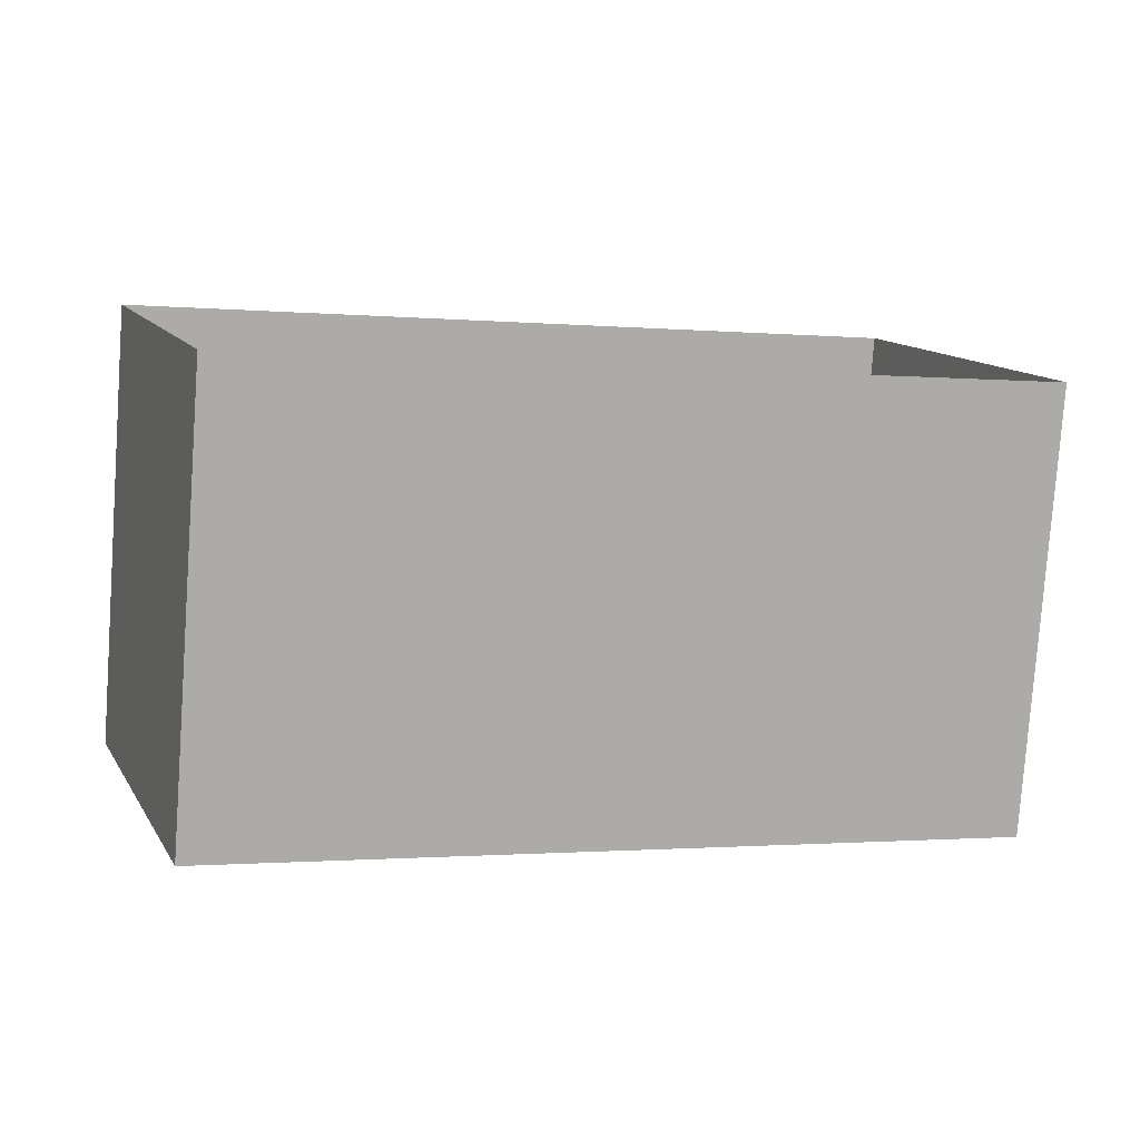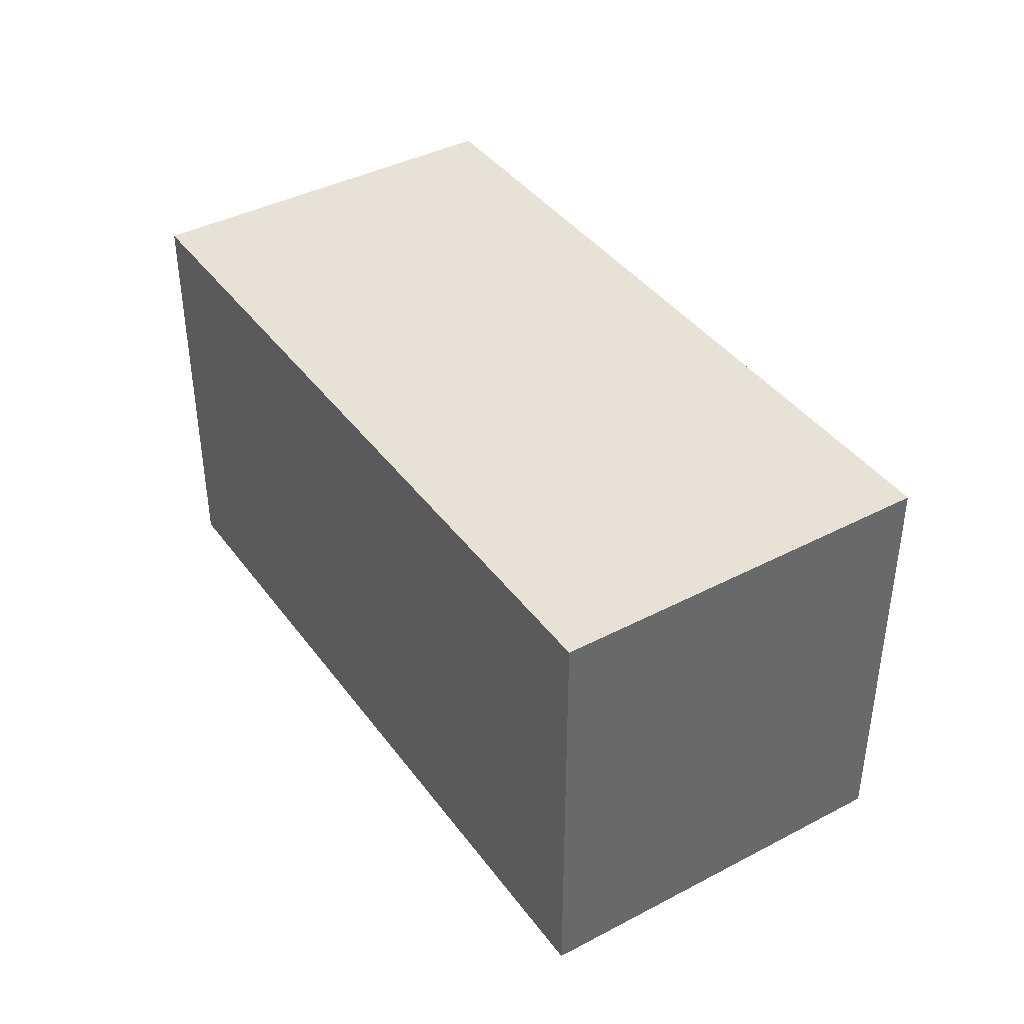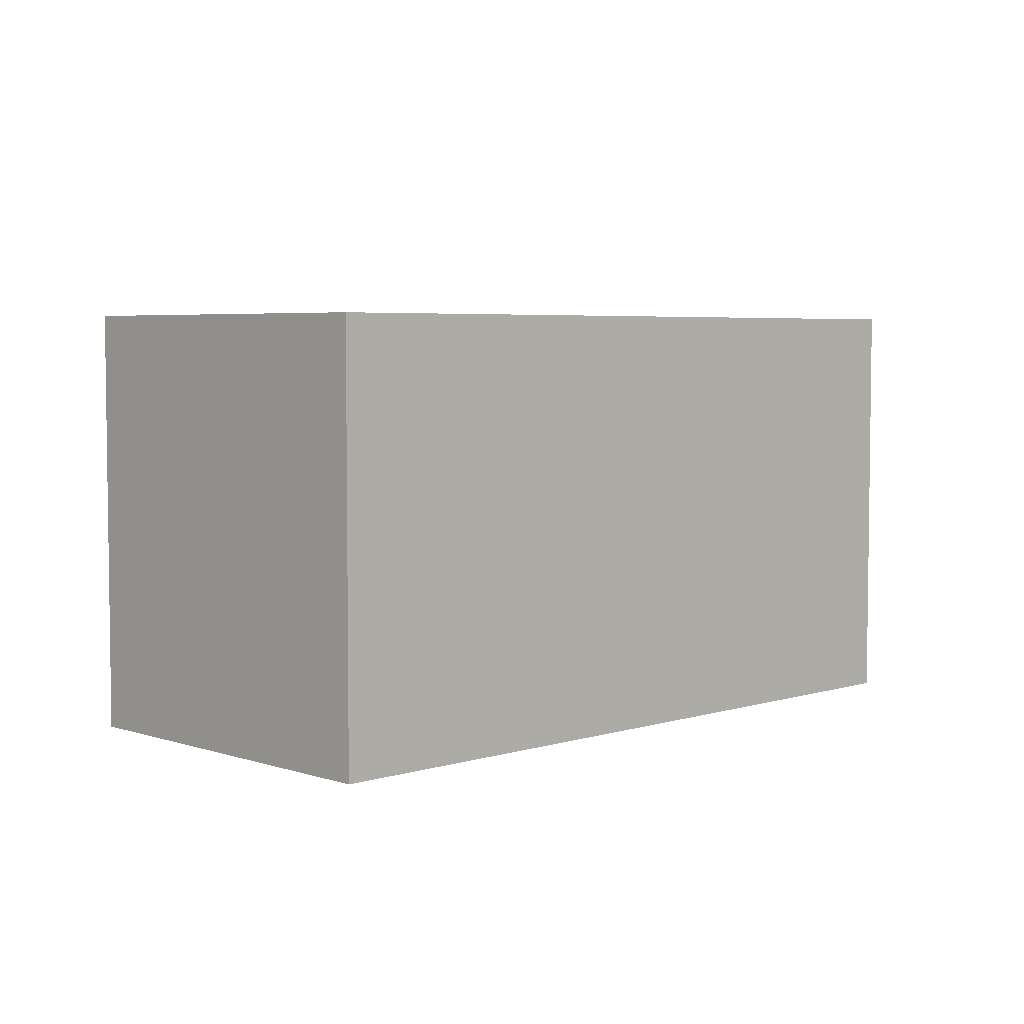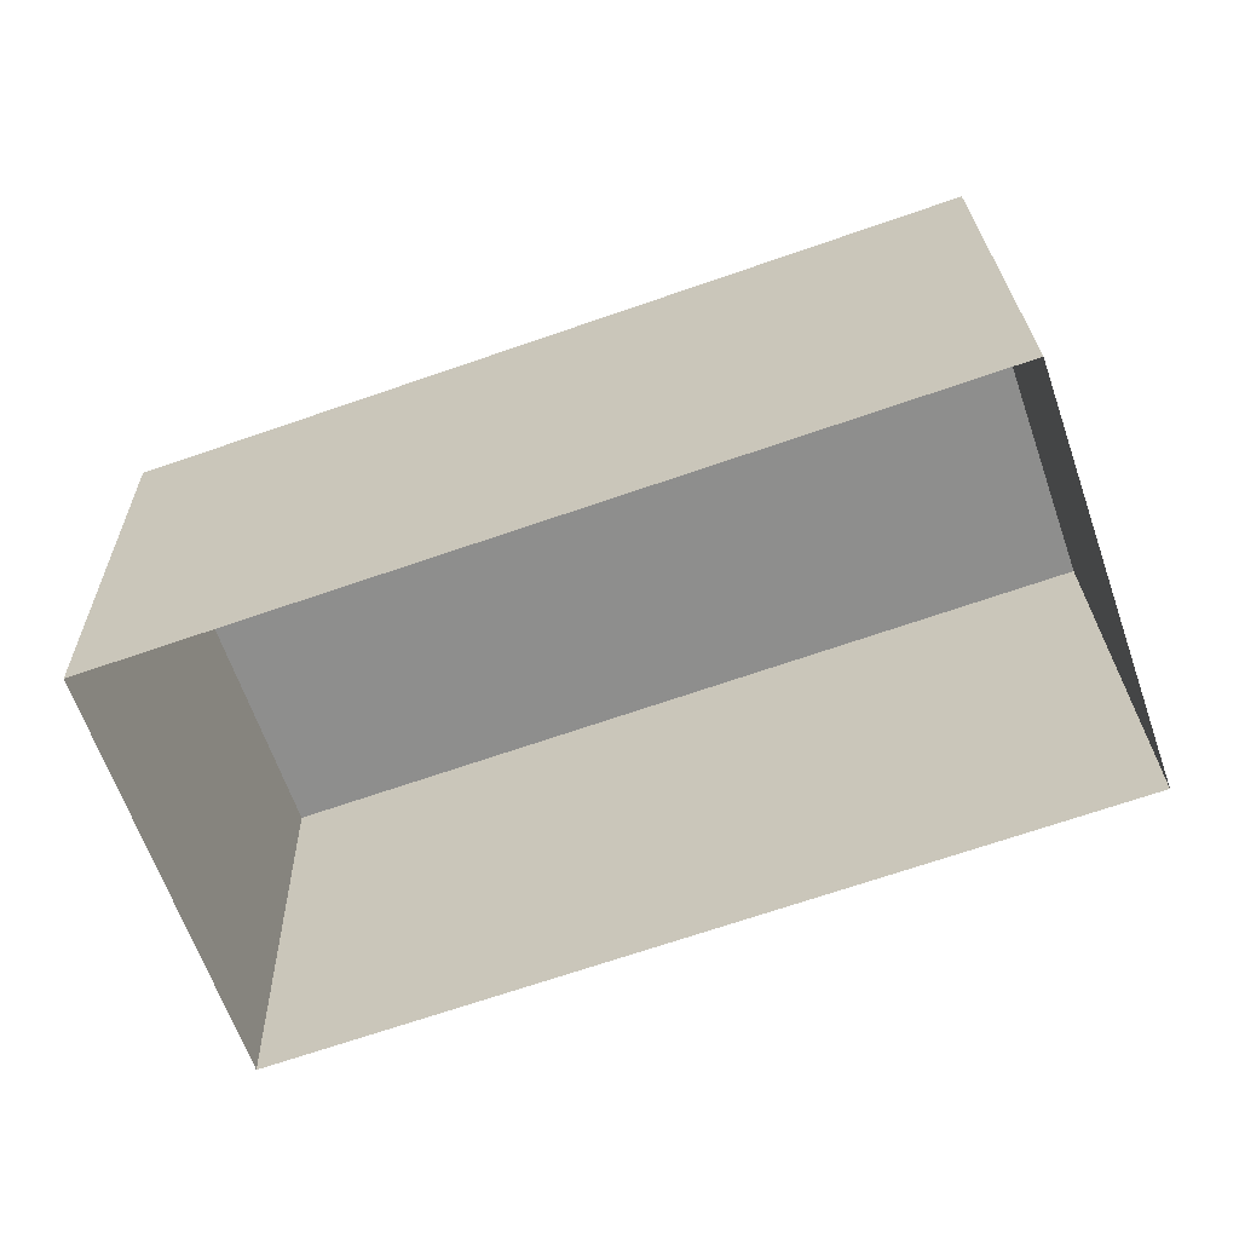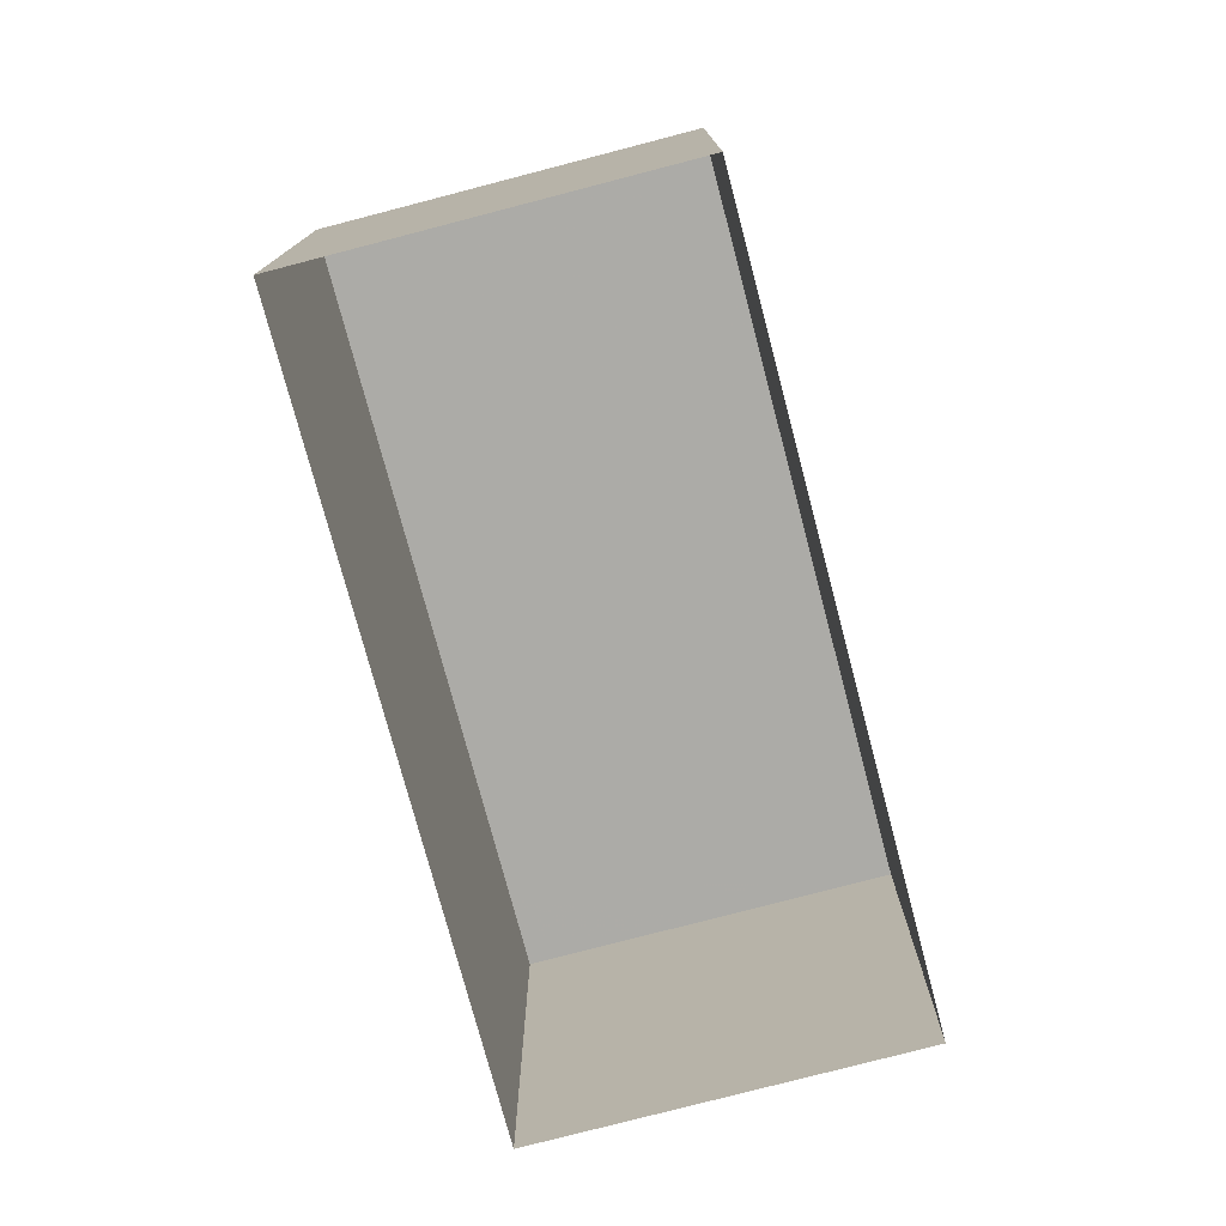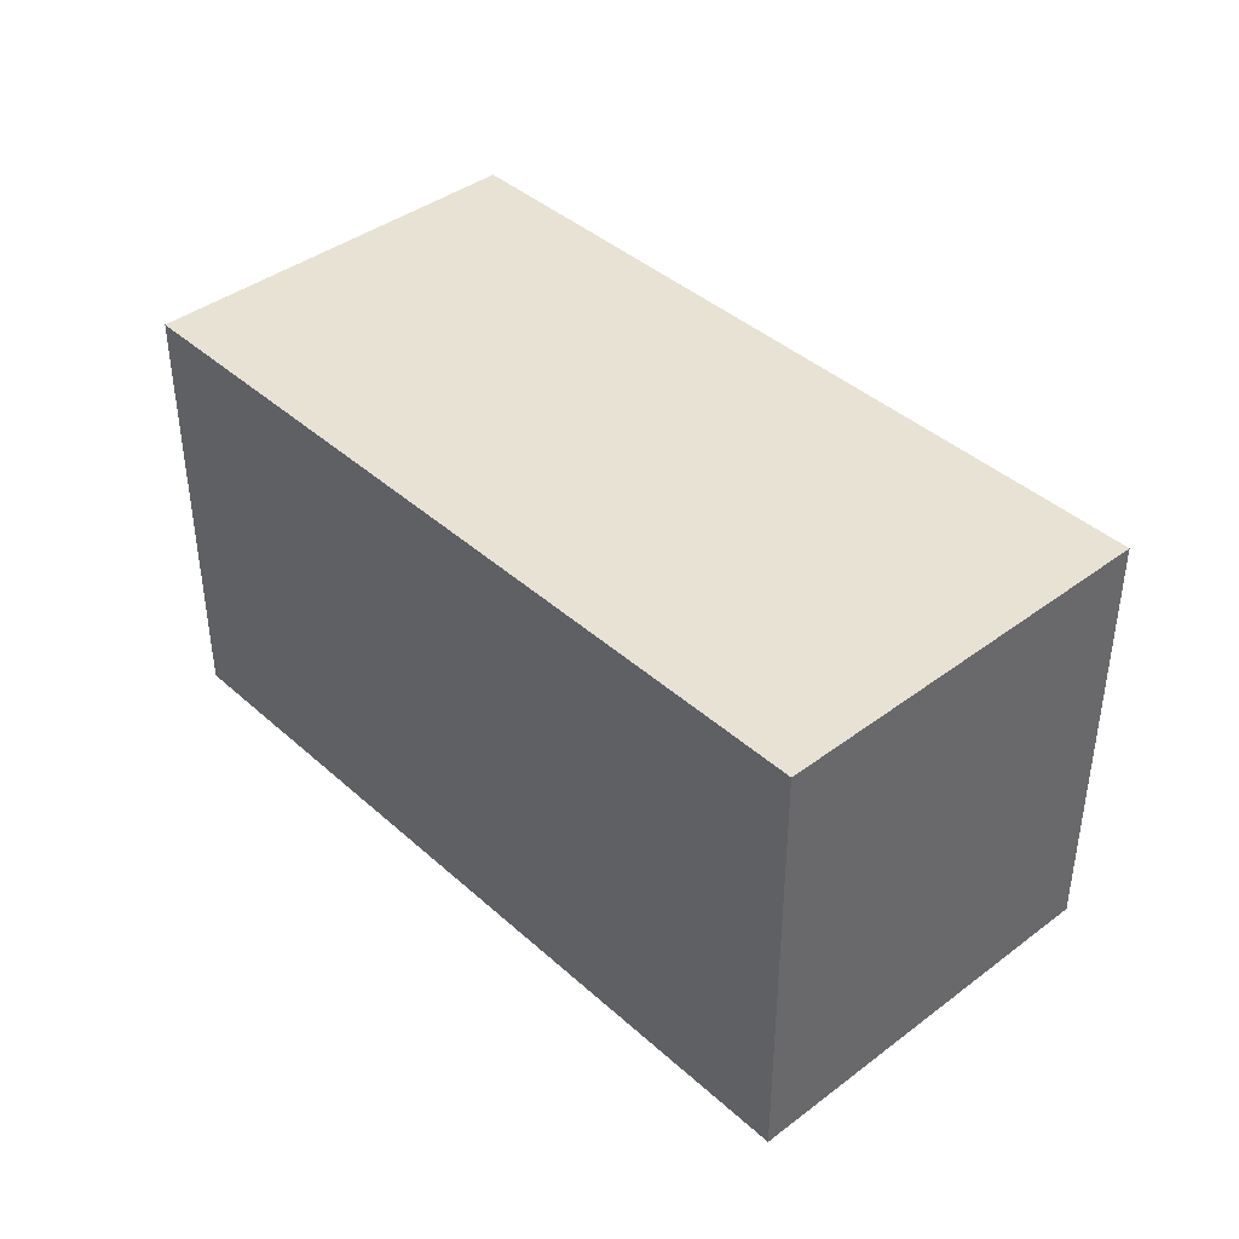
<metadata>
{"format":"obj","ext":"obj","renderer":"f3d","projection":"perspective","resolution":1024,"background":"white","views":[{"elev":-79.6,"azim":175.9,"up":"+Y"},{"elev":40.5,"azim":-141.9,"up":"+Z"},{"elev":4.8,"azim":116.6,"up":"+Z"},{"elev":25.2,"azim":178.7,"up":"+Y"},{"elev":-76.3,"azim":-94.3,"up":"+Z"},{"elev":40.8,"azim":28.3,"up":"+Z"}]}
</metadata>
<code>
v -2.245e+05 -1.275e+05 15.07
v -2.245e+05 -1.275e+05 15.07
v -2.245e+05 -1.275e+05 15.07
v -2.245e+05 -1.275e+05 15.07
v -2.245e+05 -1.275e+05 17.77
v -2.245e+05 -1.275e+05 17.77
v -2.245e+05 -1.275e+05 17.77
v -2.245e+05 -1.275e+05 17.77
f 1 2 3
f 1 4 2
f 5 6 7
f 5 8 6
f 7 1 3
f 7 6 1
f 5 3 2
f 5 7 3
f 8 4 1
f 6 8 1
f 8 2 4
f 8 5 2

</code>
